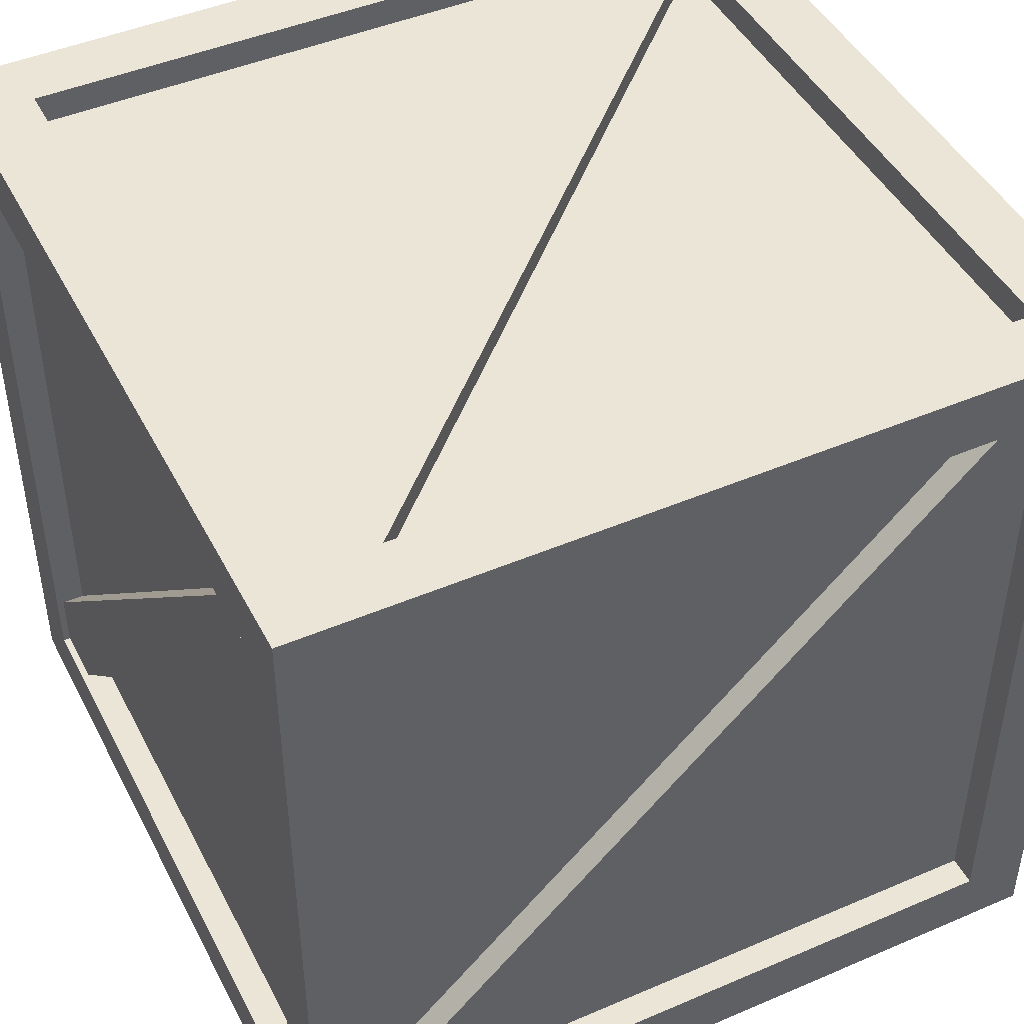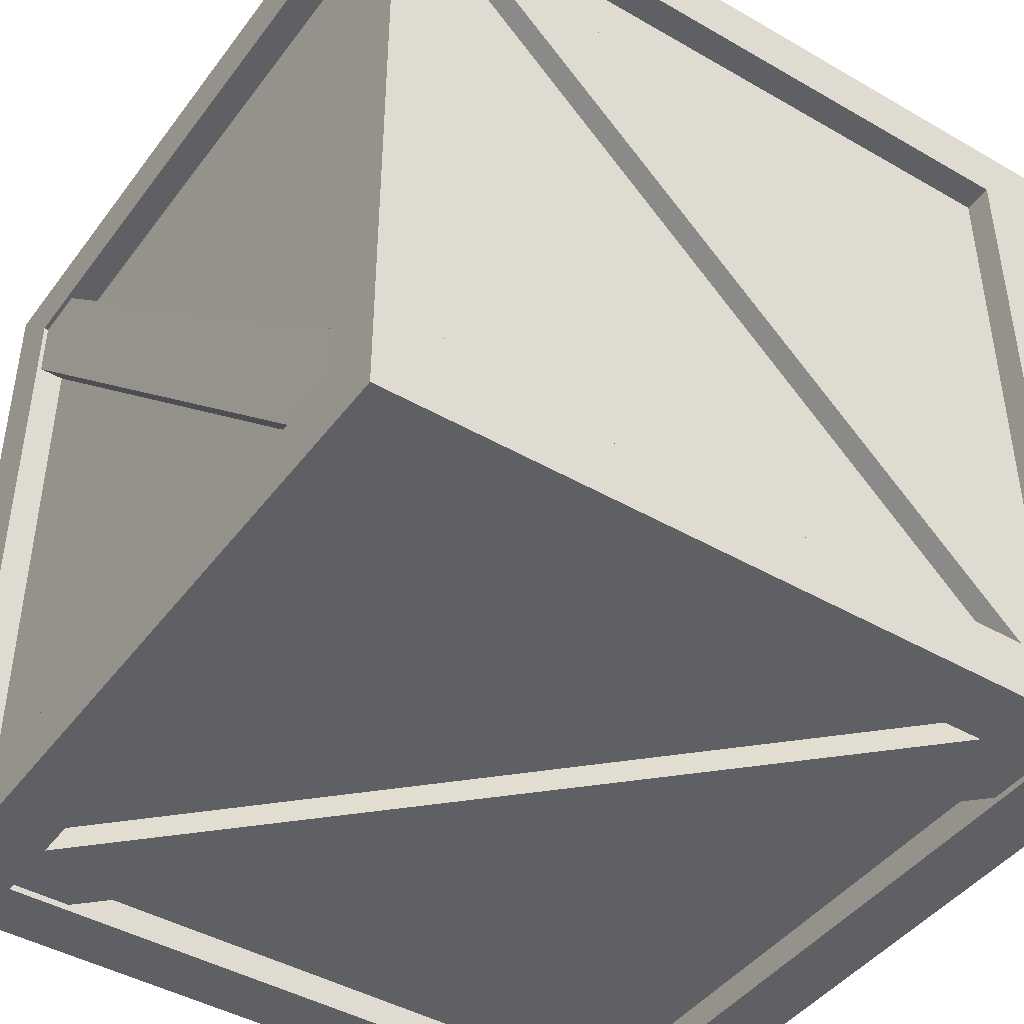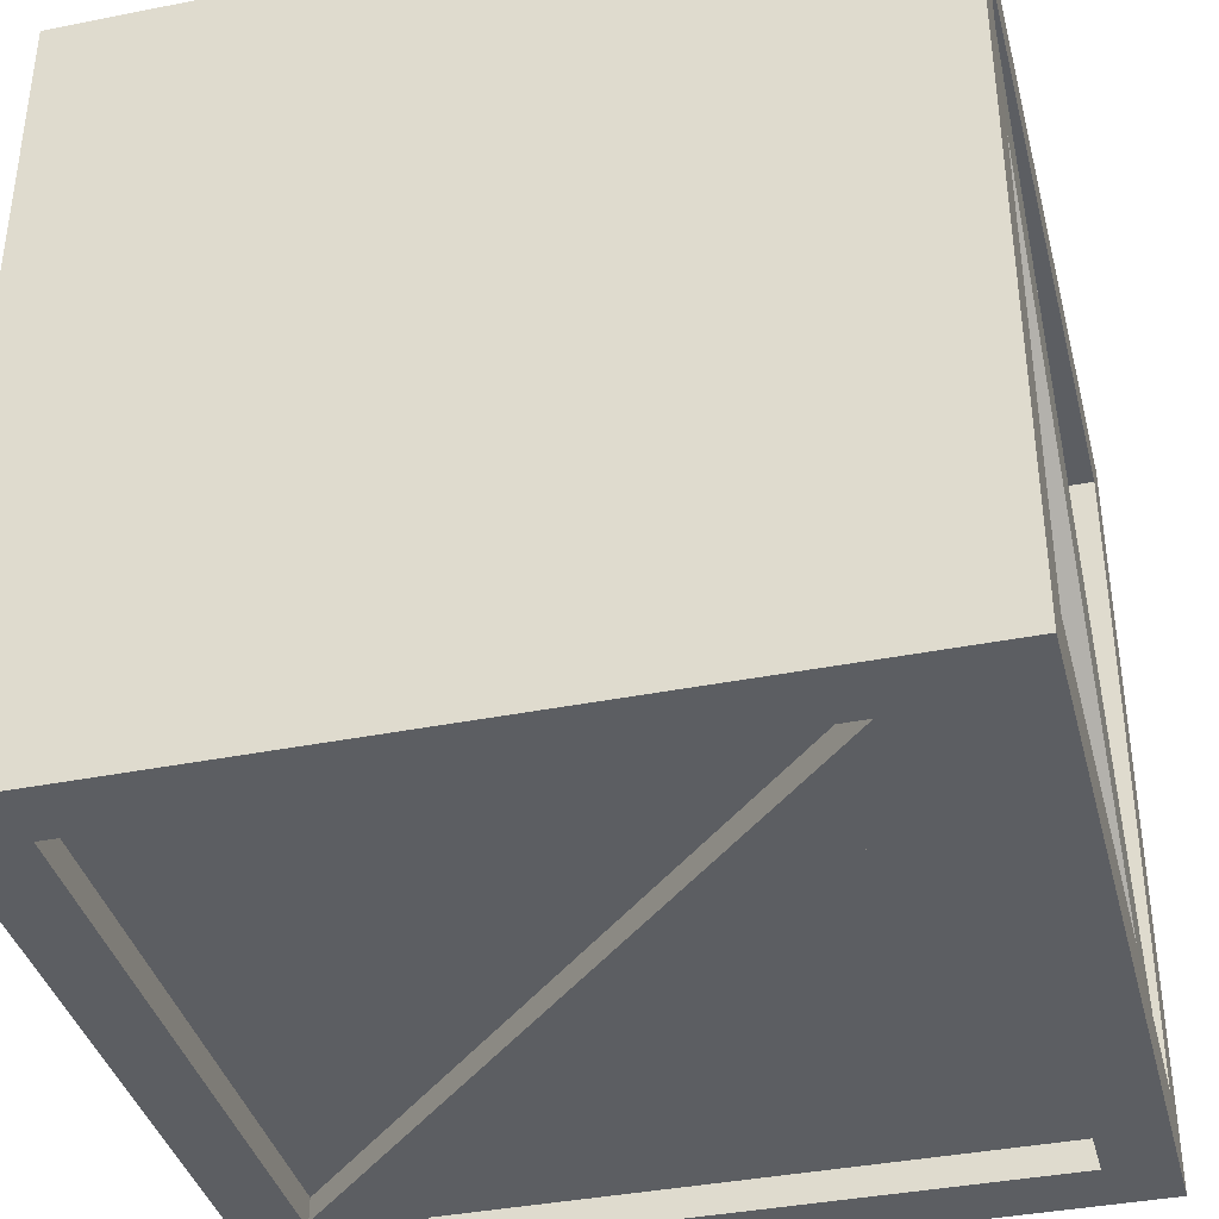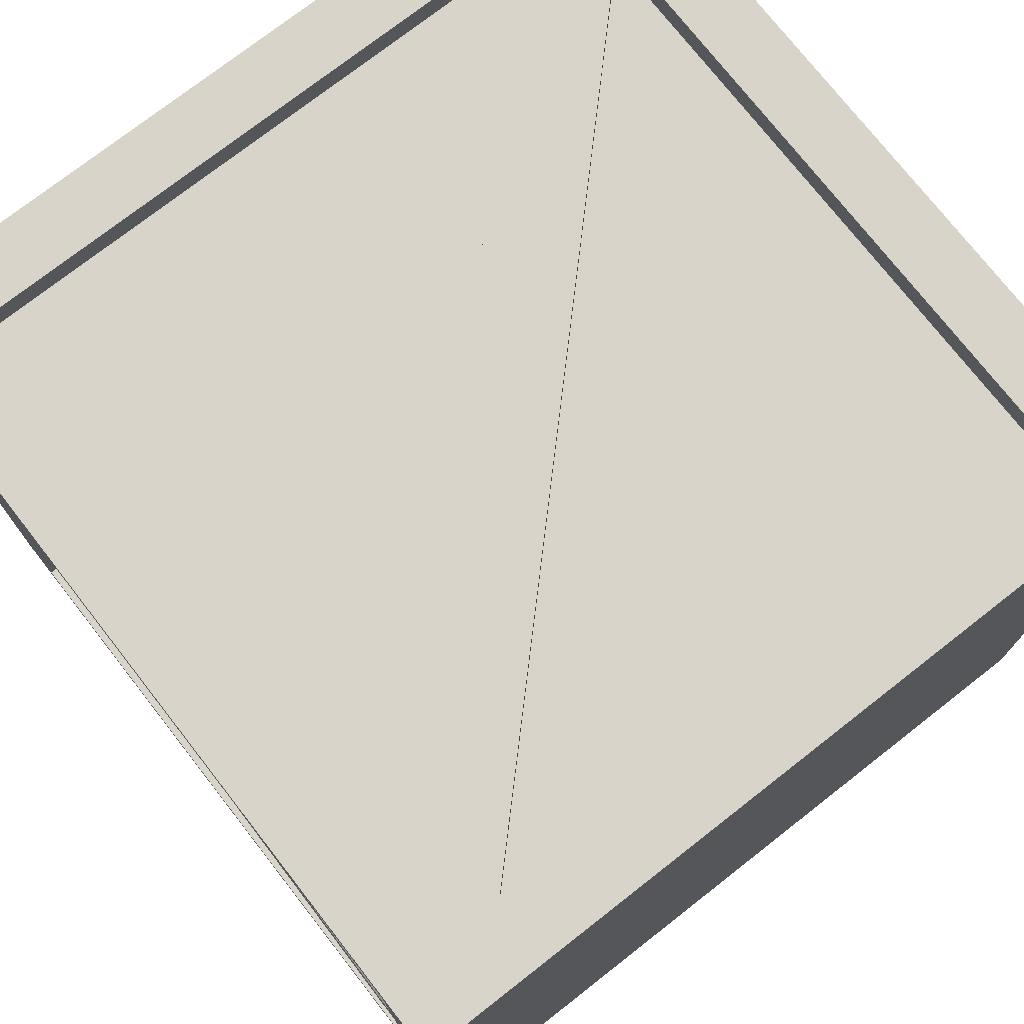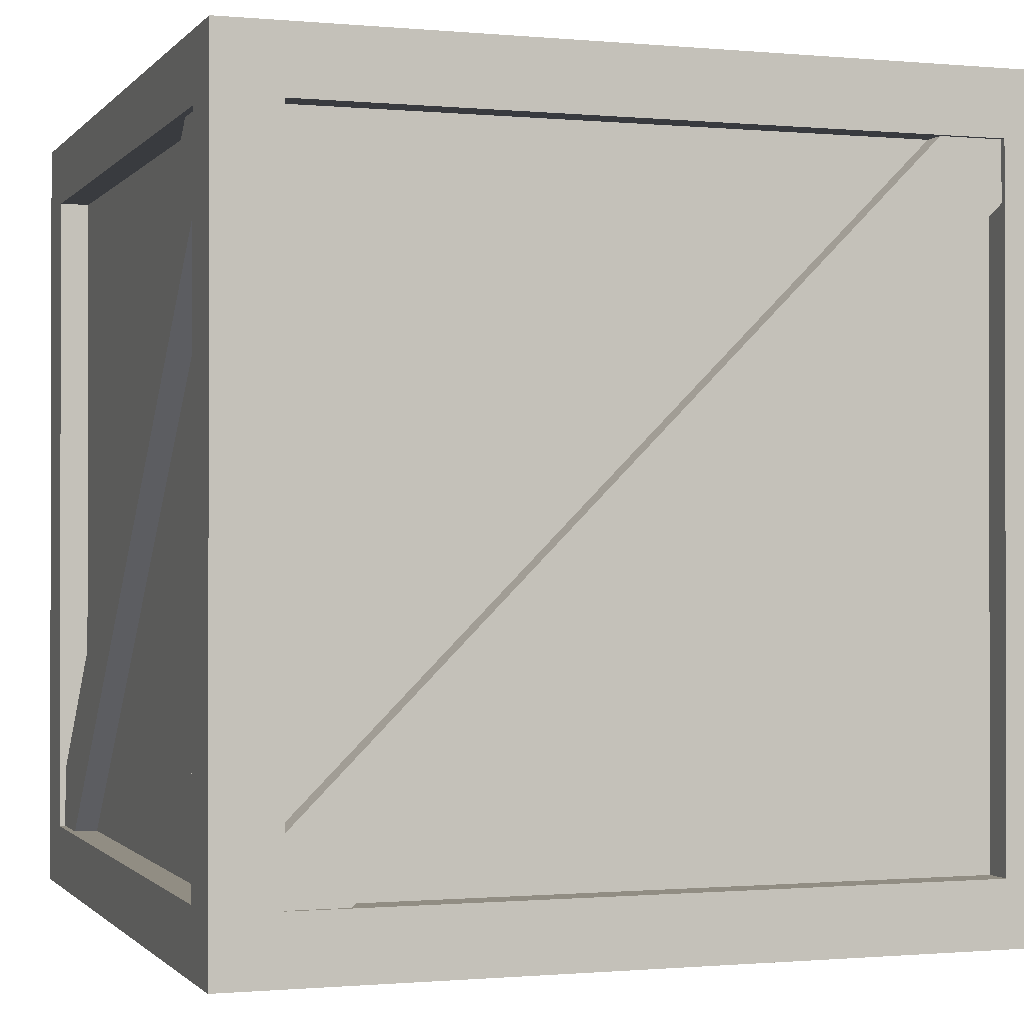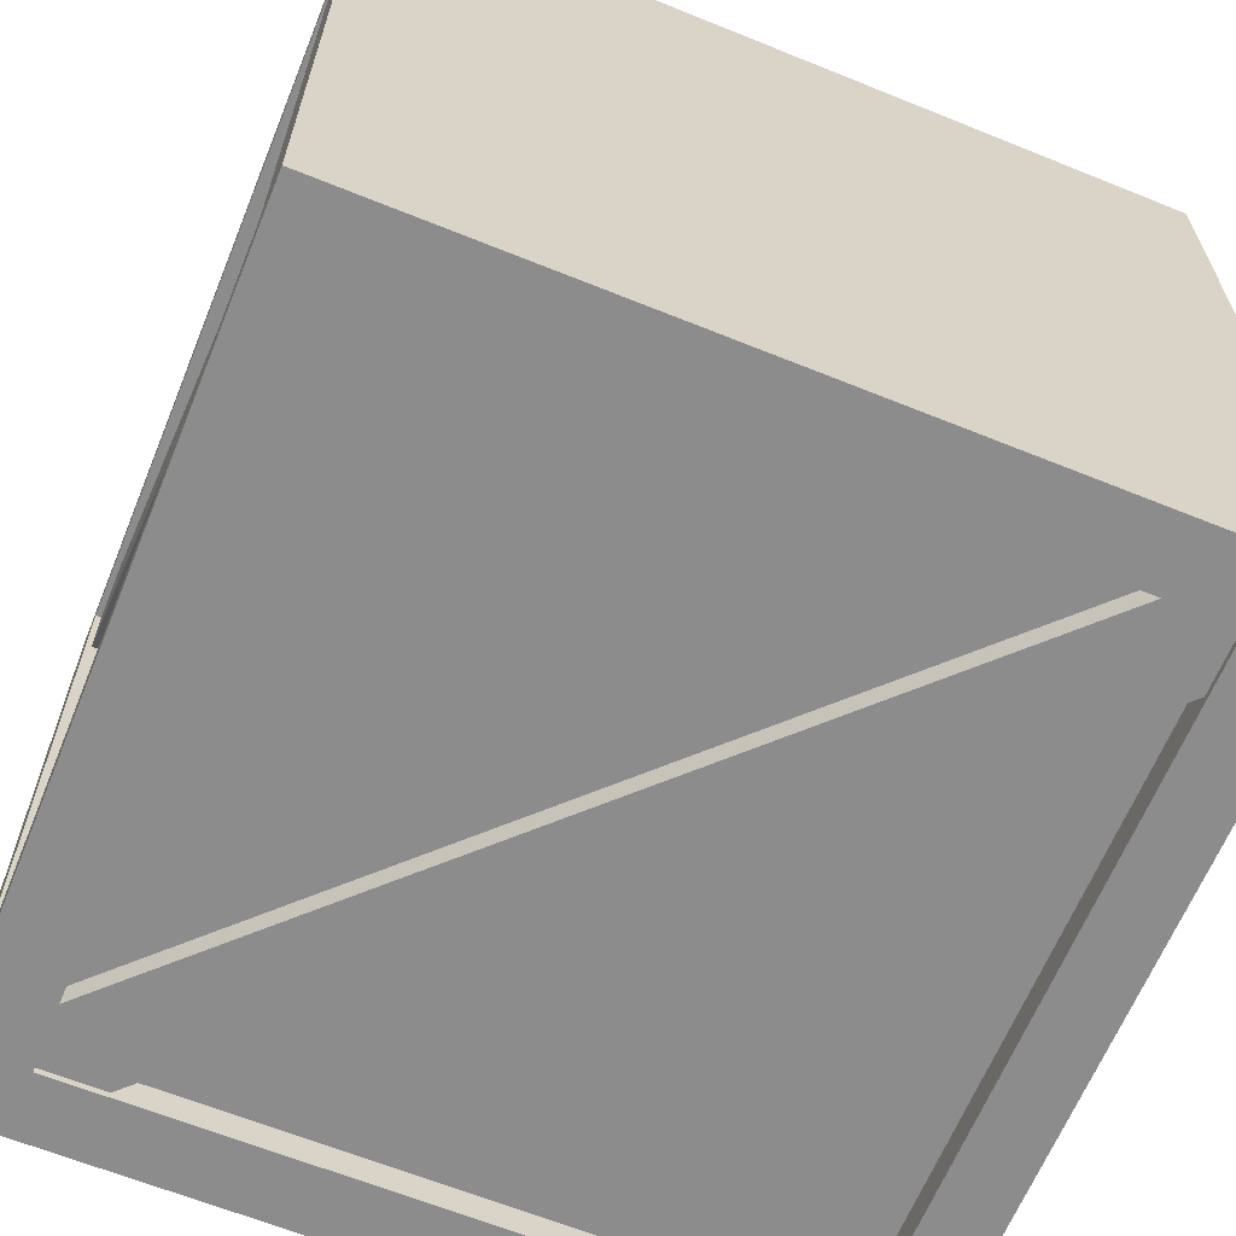
<metadata>
{"format":"obj","ext":"obj","renderer":"f3d","projection":"perspective","resolution":1024,"background":"white","views":[{"elev":45.7,"azim":63.8,"up":"+Y"},{"elev":-44.0,"azim":145.9,"up":"+Z"},{"elev":-38.1,"azim":14.2,"up":"+Z"},{"elev":75.1,"azim":-38.0,"up":"+Z"},{"elev":-0.8,"azim":-109.0,"up":"+Y"},{"elev":-64.2,"azim":-22.2,"up":"+Z"}]}
</metadata>
<code>
g default
v -53.51 -0.1206 53.51
v 53.51 -0.1206 53.51
v -53.51 106.9 53.51
v 53.51 106.9 53.51
v -53.51 106.9 -53.51
v 53.51 106.9 -53.51
v -53.51 -0.1206 -53.51
v 53.51 -0.1206 -53.51
v -44.93 8.459 53.51
v 44.93 8.459 53.51
v 44.93 98.32 53.51
v -44.93 98.32 53.51
v -44.93 106.9 44.93
v 44.93 106.9 44.93
v 44.93 106.9 -44.93
v -44.93 106.9 -44.93
v -44.93 98.32 -53.51
v 44.93 98.32 -53.51
v 44.93 8.459 -53.51
v -44.93 8.459 -53.51
v 53.51 8.459 -44.93
v 53.51 8.459 44.93
v 53.51 98.32 -44.93
v 53.51 98.32 44.93
v -53.51 8.459 -44.93
v -53.51 8.459 44.93
v -53.51 98.32 44.93
v -53.51 98.32 -44.93
v -44.93 8.459 49.54
v 44.93 8.459 49.54
v 44.93 98.32 49.54
v -44.93 98.32 49.54
v -44.93 102.9 44.93
v 44.93 102.9 44.93
v 44.93 102.9 -44.93
v -44.93 102.9 -44.93
v -44.93 98.32 -49.54
v 44.93 98.32 -49.54
v 44.93 8.459 -49.54
v -44.93 8.459 -49.54
v 49.54 8.459 -44.93
v 49.54 8.459 44.93
v 49.54 98.32 -44.93
v 49.54 98.32 44.93
v -49.54 8.459 -44.93
v -49.54 8.459 44.93
v -49.54 98.32 44.93
v -49.54 98.32 -44.93
v 41.02 4.296 -49.23
v 49.09 12.37 -49.23
v -50 95.32 -49.23
v -41.93 103.4 -49.23
v -50 95.32 -52.66
v -41.93 103.4 -52.66
v 41.02 4.296 -52.66
v 49.09 12.37 -52.66
v -49.53 102.5 -40.57
v -41.47 102.5 -48.64
v 41.49 102.5 50.45
v 49.56 102.5 42.38
v 41.49 106 50.45
v 49.56 106 42.38
v -49.53 106 -40.57
v -41.47 106 -48.64
v -49.55 3.742 -41.85
v -49.55 11.81 -49.92
v -49.32 94.77 49.18
v -49.32 102.8 41.11
v -52.75 94.77 49.18
v -52.75 102.8 41.11
v -52.98 3.746 -41.84
v -52.98 11.82 -49.91
v -49.09 12.37 52.57
v -41.02 4.296 52.57
v 41.93 103.4 52.57
v 50 95.32 52.57
v 41.93 103.4 49.14
v 50 95.32 49.14
v -49.09 12.37 49.14
v -41.02 4.296 49.14
v 52.69 94.77 -49.92
v 52.69 102.8 -41.85
v 52.92 3.746 41.11
v 52.92 11.82 49.18
v 49.49 3.742 41.11
v 49.49 11.81 49.18
v 49.26 94.77 -49.91
v 49.26 102.8 -41.84
g crate
f 29 30 31 32
f 33 34 35 36
f 37 38 39 40
f 42 41 43 44
f 45 46 47 48
f 1 2 10 9
f 2 4 11 10
f 4 3 12 11
f 3 1 9 12
f 3 4 14 13
f 4 6 15 14
f 6 5 16 15
f 5 3 13 16
f 5 6 18 17
f 6 8 19 18
f 8 7 20 19
f 7 5 17 20
f 2 8 21 22
f 8 6 23 21
f 6 4 24 23
f 4 2 22 24
f 7 1 26 25
f 1 3 27 26
f 3 5 28 27
f 5 7 25 28
f 9 10 30 29
f 10 11 31 30
f 11 12 32 31
f 12 9 29 32
f 13 14 34 33
f 14 15 35 34
f 15 16 36 35
f 16 13 33 36
f 17 18 38 37
f 18 19 39 38
f 19 20 40 39
f 20 17 37 40
f 22 21 41 42
f 21 23 43 41
f 23 24 44 43
f 24 22 42 44
f 25 26 46 45
f 26 27 47 46
f 27 28 48 47
f 28 25 45 48
f 2 1 7 8
f 53 54 56 55
f 50 56 54 52
f 55 49 51 53
f 61 62 64 63
f 58 64 62 60
f 63 57 59 61
f 69 70 72 71
f 66 72 70 68
f 71 65 67 69
f 73 74 76 75
f 74 80 78 76
f 79 73 75 77
f 81 82 84 83
f 82 88 86 84
f 87 81 83 85

</code>
